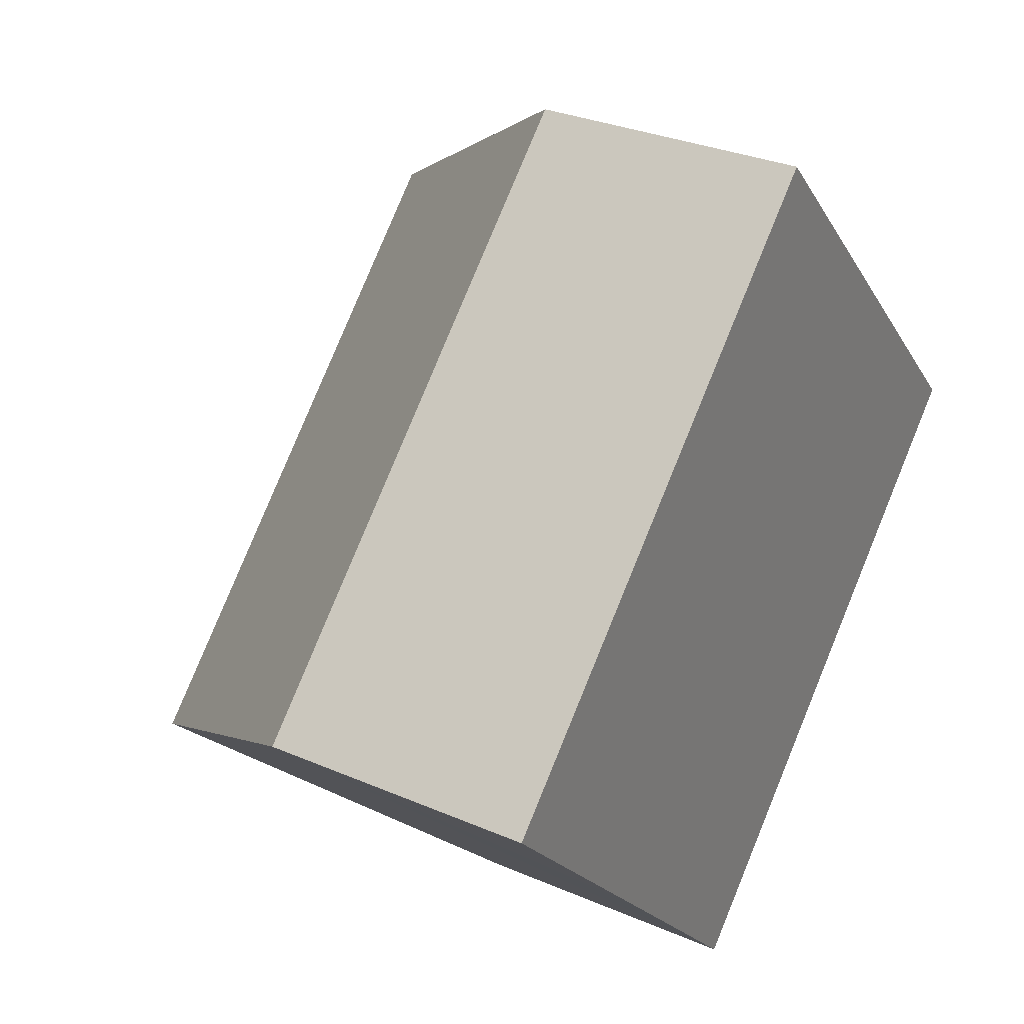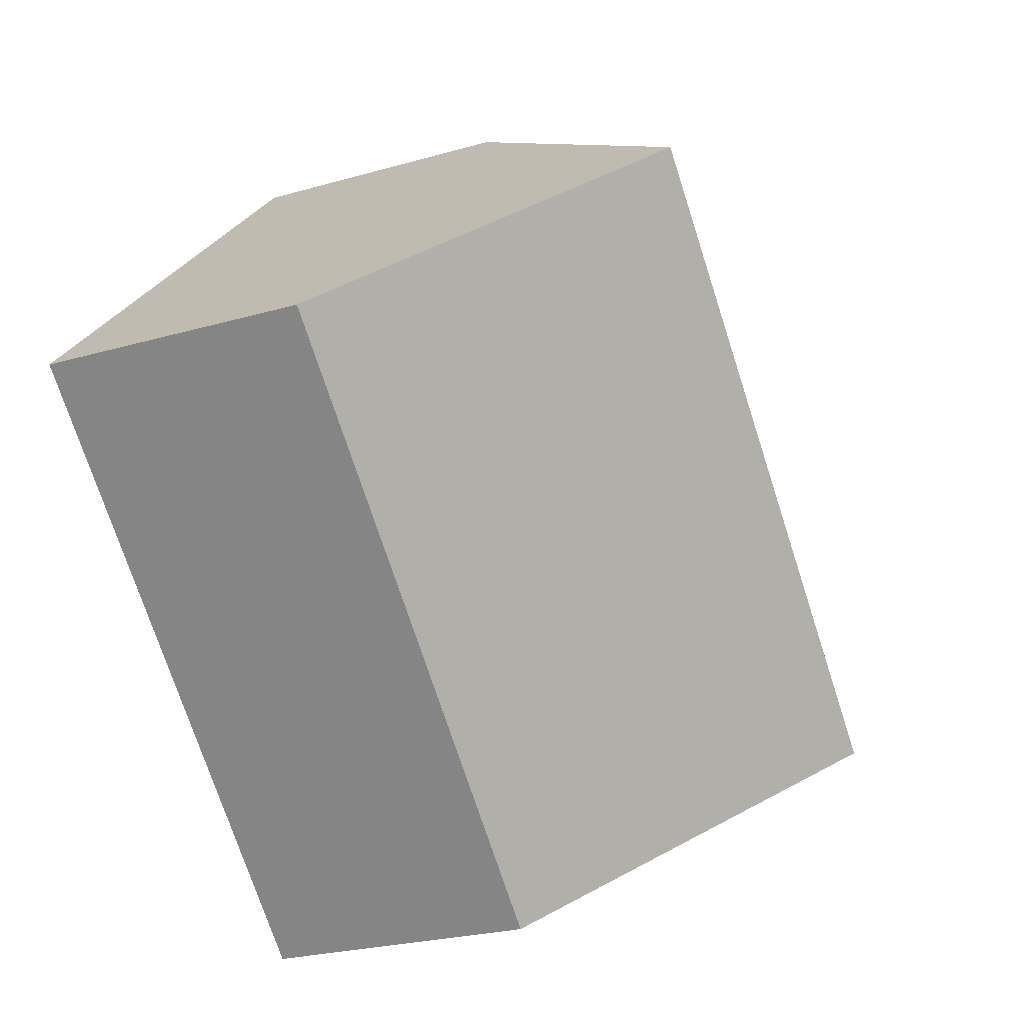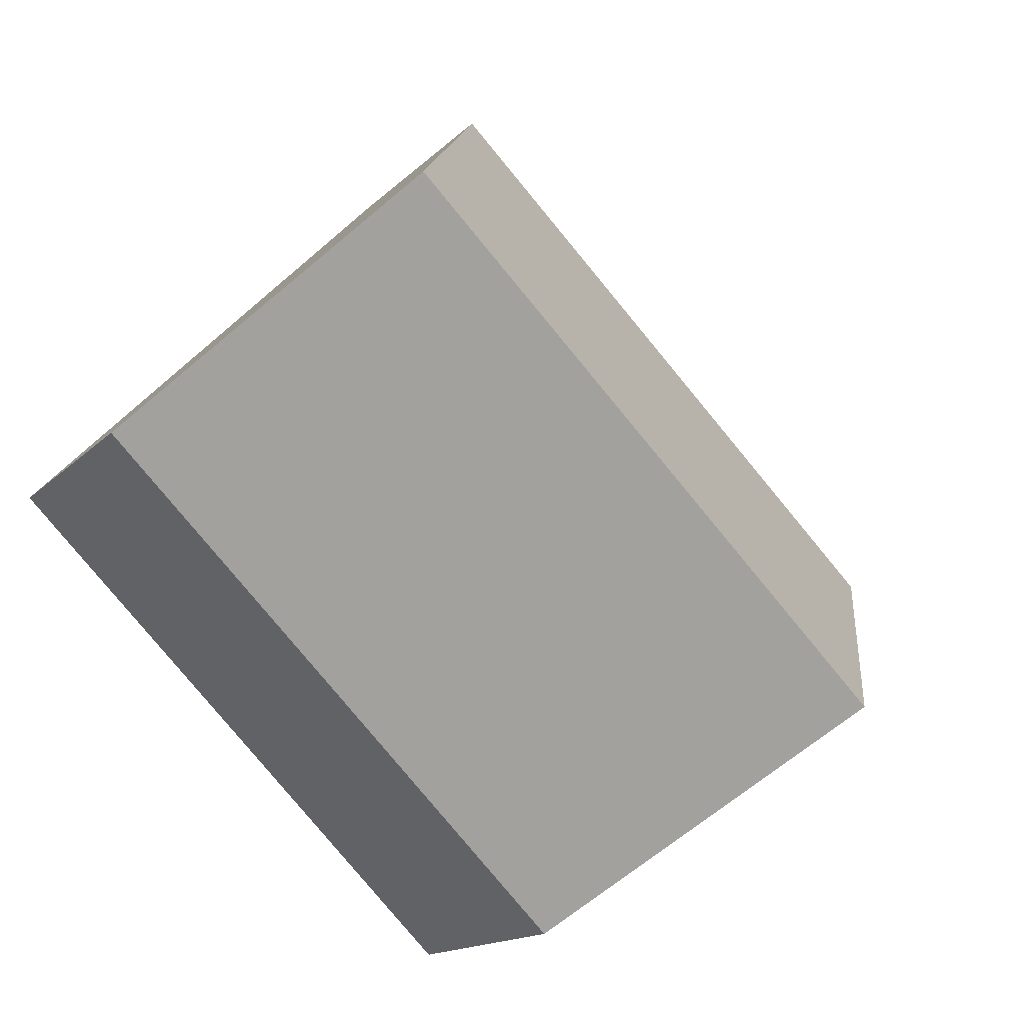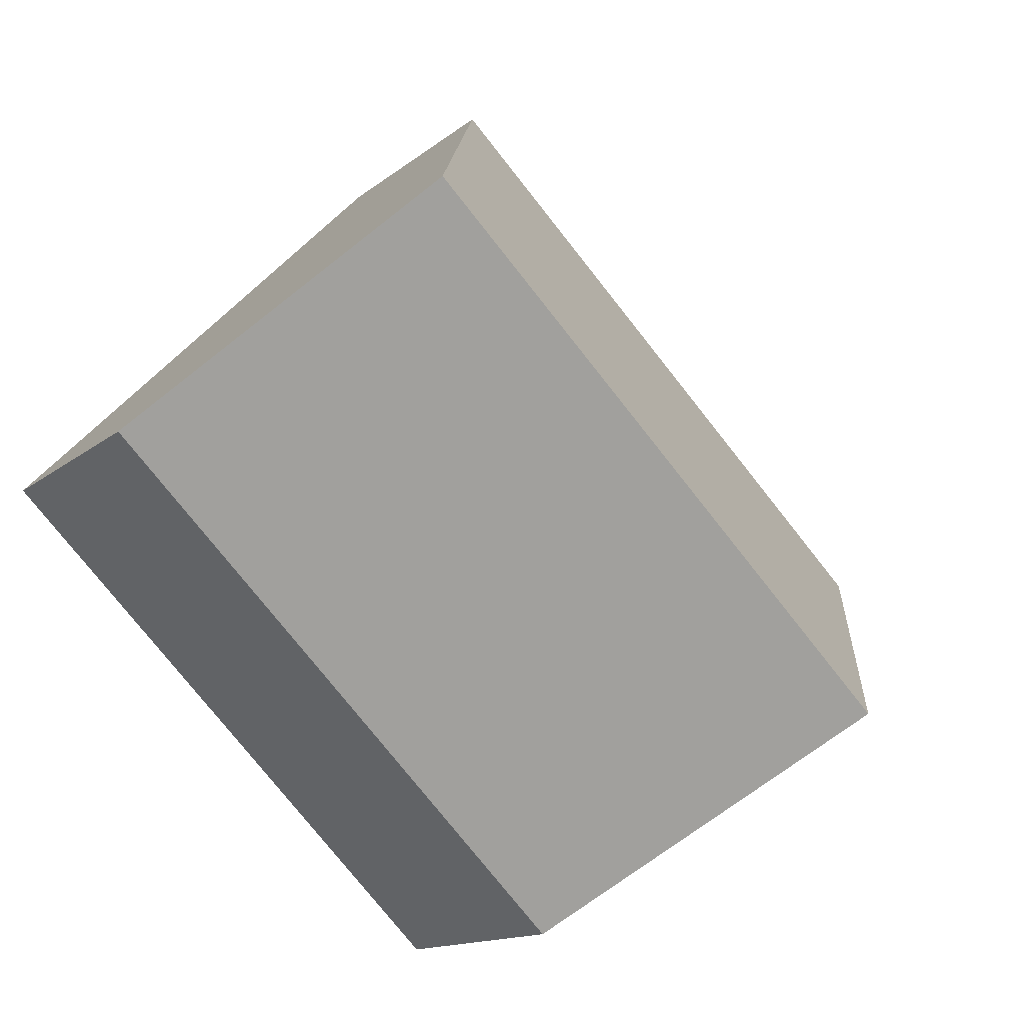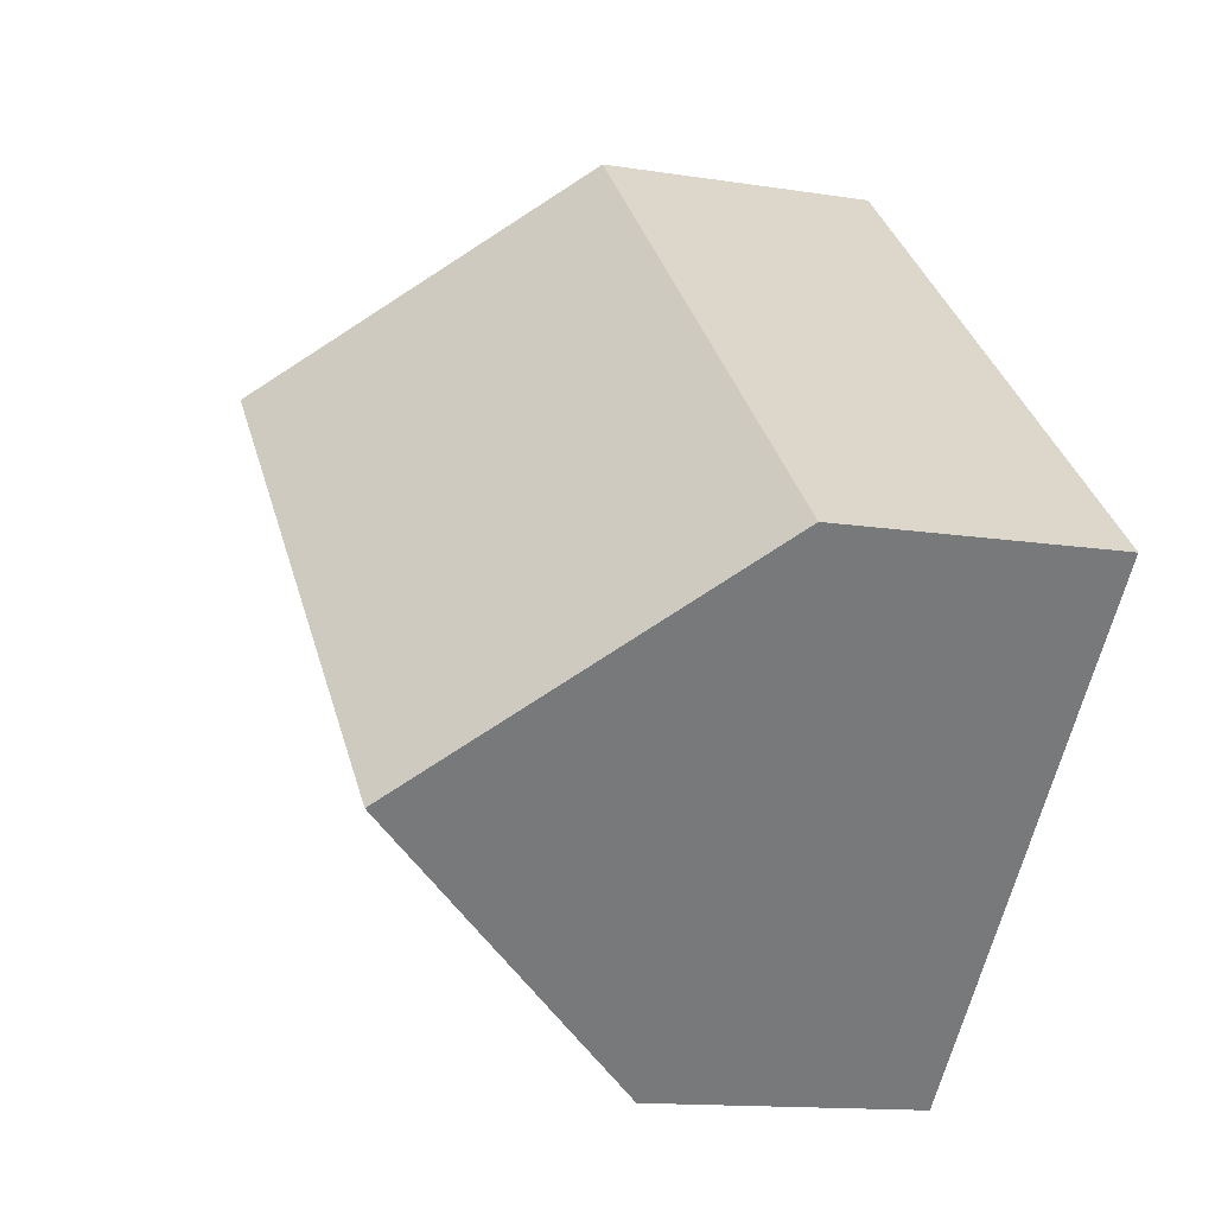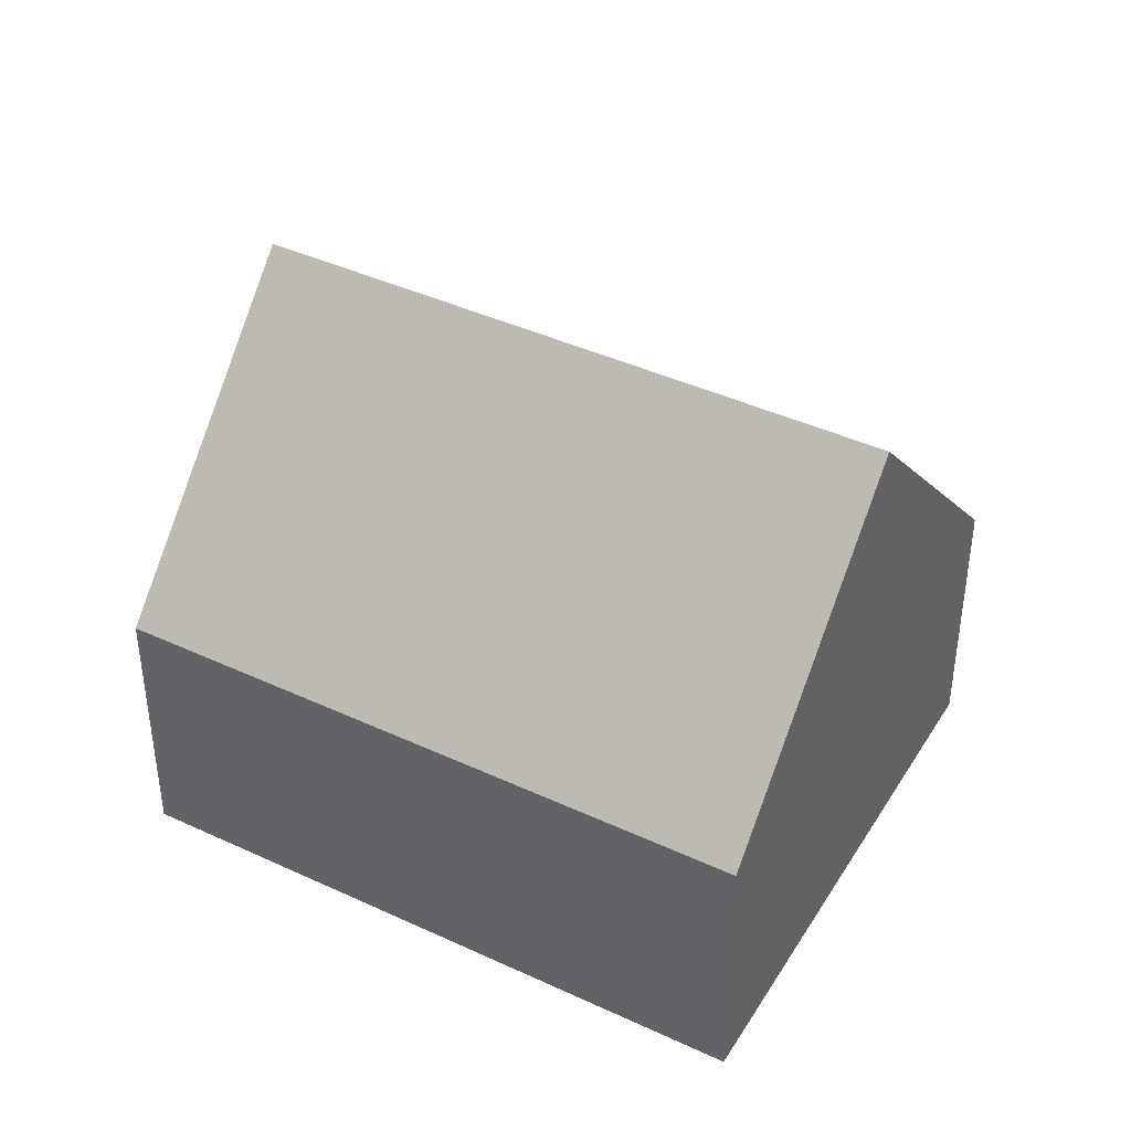
<metadata>
{"format":"obj","ext":"obj","renderer":"f3d","projection":"perspective","resolution":1024,"background":"white","views":[{"elev":30.5,"azim":-58.0,"up":"+Z"},{"elev":-24.7,"azim":115.3,"up":"+Z"},{"elev":-15.0,"azim":152.6,"up":"+Z"},{"elev":-13.7,"azim":149.7,"up":"+Z"},{"elev":-13.4,"azim":-109.8,"up":"+Z"},{"elev":41.7,"azim":-14.9,"up":"+Y"}]}
</metadata>
<code>
v  14.21 4.421 0.979
v  3.209 9.202 -3.299
v  11.01 9.202 4.293
v  13.36 4.422 0.151
v  10.25 4.428 -2.863
v  6.415 4.429 -6.594
v  0 4.425 2.71e-16
v  7.972 4.66 7.441
v  7.815 4.425 7.604
v  6.415 4.038e-16 -6.594
v  3.209 2.02e-16 -3.299
v  0 0 0
v  7.815 -4.656e-16 7.604
v  7.972 -4.556e-16 7.441
v  11.01 -2.629e-16 4.293
v  14.21 -5.995e-17 0.979
v  10.25 1.753e-16 -2.863
v  13.36 -9.246e-18 0.151
g defaultobject
f 1 2 3
f 2 1 4
f 2 4 5
f 2 5 6
f 7 3 2
f 3 7 8
f 8 7 9
f 6 7 2
f 7 6 10
f 7 10 11
f 7 11 12
f 12 9 7
f 9 12 13
f 13 8 9
f 8 13 3
f 3 13 1
f 1 13 14
f 1 14 15
f 1 15 16
f 5 10 6
f 10 5 17
f 17 5 4
f 17 4 18
f 18 4 1
f 18 1 16
f 15 18 16
f 18 15 17
f 17 15 14
f 17 14 13
f 17 13 12
f 17 12 10
f 10 12 11

</code>
